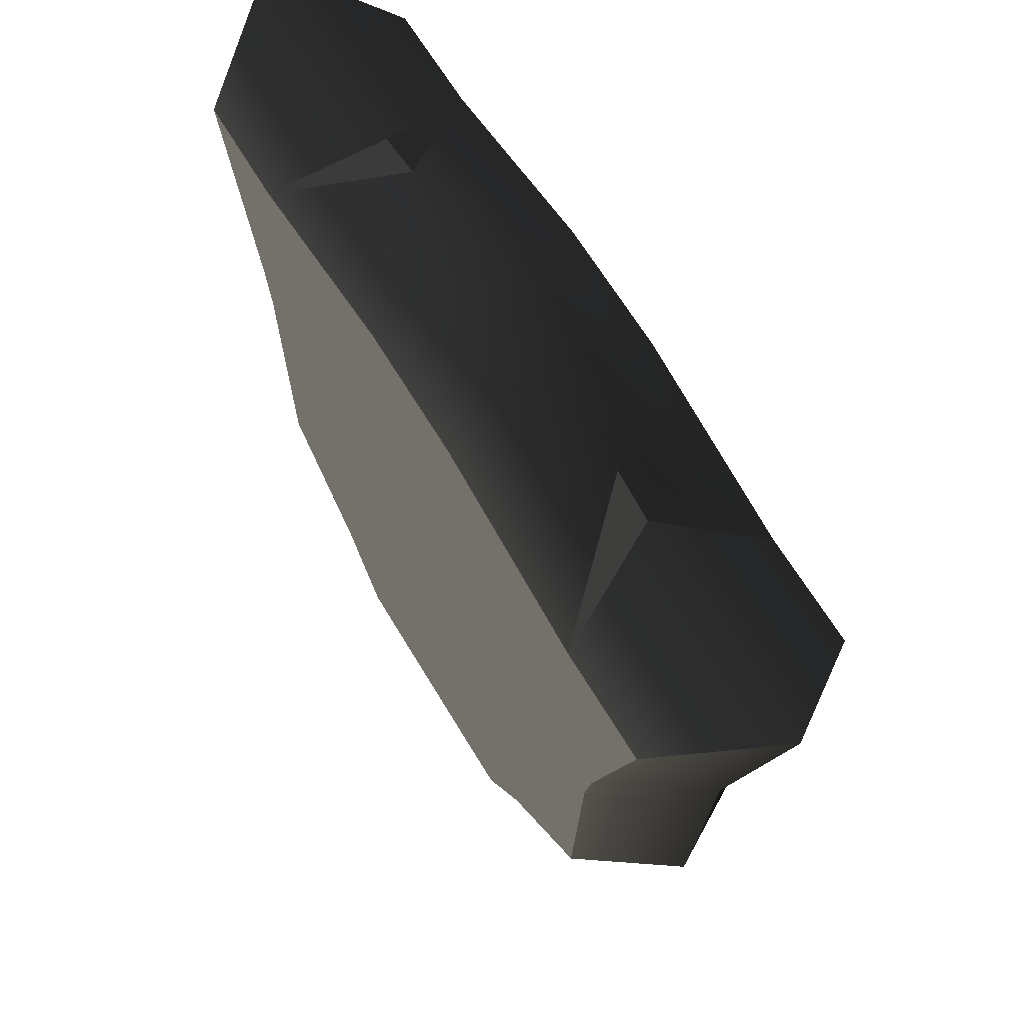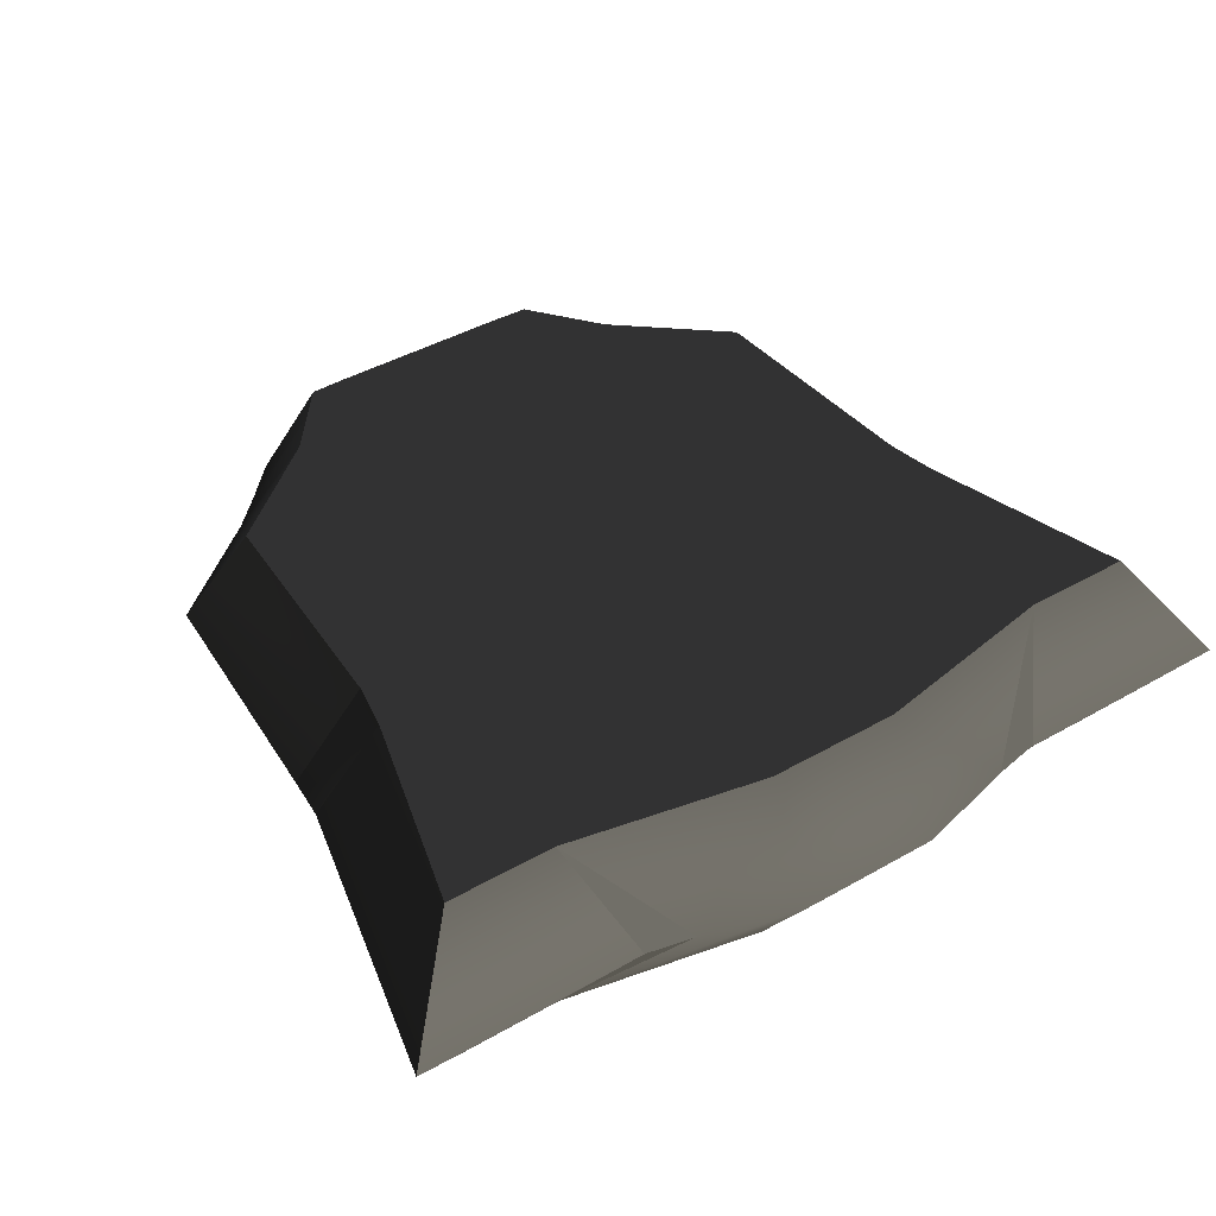
<metadata>
{"format":"obj","ext":"obj","renderer":"f3d","projection":"perspective","resolution":1024,"background":"white","views":[{"elev":64.4,"azim":59.3,"up":"+Y"},{"elev":42.6,"azim":145.7,"up":"+Z"}]}
</metadata>
<code>
v 1.167 4.268 0 0.502 0.502 0.498 #0
v 1.404 3.91 -0.5452 0.502 0.502 0.498 #0
v 0.9119 4.32 0 0.502 0.502 0.498 #0
v 1.404 3.91 -0.5452 0.502 0.502 0.498 #0
v 0.3542 4.113 -0.5452 0.502 0.502 0.498 #0
v 0.3542 4.47 0 0.502 0.502 0.498 #0
v 1.404 3.91 -0.5452 0.502 0.502 0.498 #0
v 0.3542 4.47 0 0.502 0.502 0.498 #0
v 0.9119 4.32 0 0.502 0.502 0.498 #0
v -1.404 3.91 -0.5452 0.502 0.502 0.498 #0
v -1.98 3.91 -0.5452 0.502 0.502 0.498 #0
v -2.371 4.268 0 0.502 0.502 0.498 #0
v -1.404 3.91 -0.5452 0.502 0.502 0.498 #0
v -2.371 4.268 0 0.502 0.502 0.498 #0
v -1.167 4.268 0 0.502 0.502 0.498 #0
v 0.4827 0.4172 -0.5452 0.502 0.502 0.498 #0
v 0.6492 0.05469 0 0.502 0.502 0.498 #0
v -0.6492 0.05469 0 0.502 0.502 0.498 #0
v 0.4827 0.4172 -0.5452 0.502 0.502 0.498 #0
v -0.6492 0.05469 0 0.502 0.502 0.498 #0
v -0.4827 0.4172 -0.5452 0.502 0.502 0.498 #0
v -0.9739 0.7981 -0.5452 0.502 0.502 0.498 #0
v -1.274 0.5952 0 0.502 0.502 0.498 #0
v -1.847 1.07 0 0.502 0.502 0.498 #0
v -0.9739 0.7981 -0.5452 0.502 0.502 0.498 #0
v -1.847 1.07 0 0.502 0.502 0.498 #0
v -1.543 1.276 -0.5452 0.502 0.502 0.498 #0
v -1.543 1.276 -0.5452 0.502 0.502 0.498 #0
v -1.847 1.07 0 0.502 0.502 0.498 #0
v -1.956 2.442 0 0.502 0.502 0.498 #0
v -1.543 1.276 -0.5452 0.502 0.502 0.498 #0
v -1.956 2.442 0 0.502 0.502 0.498 #0
v -1.617 2.555 -0.5452 0.502 0.502 0.498 #0
v -1.617 2.555 -0.5452 0.502 0.502 0.498 #0
v -1.956 2.442 0 0.502 0.502 0.498 #0
v -1.978 2.68 0 0.502 0.502 0.498 #0
v -1.617 2.555 -0.5452 0.502 0.502 0.498 #0
v -1.978 2.68 0 0.502 0.502 0.498 #0
v -1.667 2.816 -0.5452 0.502 0.502 0.498 #0
v -1.667 2.816 -0.5452 0.502 0.502 0.498 #0
v -1.978 2.68 0 0.502 0.502 0.498 #0
v -2.371 4.268 0 0.502 0.502 0.498 #0
v -1.667 2.816 -0.5452 0.502 0.502 0.498 #0
v -2.371 4.268 0 0.502 0.502 0.498 #0
v -1.98 3.91 -0.5452 0.502 0.502 0.498 #0
v 0.9739 0.7981 -0.5452 0.502 0.502 0.498 #0
v 1.543 1.276 -0.5452 0.502 0.502 0.498 #0
v 1.847 1.07 0 0.502 0.502 0.498 #0
v 0.9739 0.7981 -0.5452 0.502 0.502 0.498 #0
v 1.847 1.07 0 0.502 0.502 0.498 #0
v 1.274 0.5952 0 0.502 0.502 0.498 #0
v 1.847 1.07 0 0.502 0.502 0.498 #0
v 1.543 1.276 -0.5452 0.502 0.502 0.498 #0
v 1.617 2.555 -0.5452 0.502 0.502 0.498 #0
v 1.847 1.07 0 0.502 0.502 0.498 #0
v 1.617 2.555 -0.5452 0.502 0.502 0.498 #0
v 1.956 2.442 0 0.502 0.502 0.498 #0
v 1.956 2.442 0 0.502 0.502 0.498 #0
v 1.617 2.555 -0.5452 0.502 0.502 0.498 #0
v 1.667 2.816 -0.5452 0.502 0.502 0.498 #0
v 1.956 2.442 0 0.502 0.502 0.498 #0
v 1.667 2.816 -0.5452 0.502 0.502 0.498 #0
v 1.978 2.68 0 0.502 0.502 0.498 #0
v 1.978 2.68 0 0.502 0.502 0.498 #0
v 1.667 2.816 -0.5452 0.502 0.502 0.498 #0
v 1.98 3.91 -0.5452 0.502 0.502 0.498 #0
v 1.978 2.68 0 0.502 0.502 0.498 #0
v 1.98 3.91 -0.5452 0.502 0.502 0.498 #0
v 2.371 4.268 0 0.502 0.502 0.498 #0
v -0.3542 4.113 -0.5452 0.502 0.502 0.498 #0
v -1.404 3.91 -0.5452 0.502 0.502 0.498 #0
v -0.9119 4.32 0 0.502 0.502 0.498 #0
v -0.3542 4.113 -0.5452 0.502 0.502 0.498 #0
v -0.9119 4.32 0 0.502 0.502 0.498 #0
v -0.3542 4.47 0 0.502 0.502 0.498 #0
v -0.3542 4.47 0 0.502 0.502 0.498 #0
v 0.3542 4.47 0 0.502 0.502 0.498 #0
v 0.3542 4.113 -0.5452 0.502 0.502 0.498 #0
v -0.3542 4.47 0 0.502 0.502 0.498 #0
v 0.3542 4.113 -0.5452 0.502 0.502 0.498 #0
v -0.3542 4.113 -0.5452 0.502 0.502 0.498 #0
v 1.98 3.91 -0.5452 0.502 0.502 0.498 #0
v 1.404 3.91 -0.5452 0.502 0.502 0.498 #0
v 1.167 4.268 0 0.502 0.502 0.498 #0
v 1.98 3.91 -0.5452 0.502 0.502 0.498 #0
v 1.167 4.268 0 0.502 0.502 0.498 #0
v 2.371 4.268 0 0.502 0.502 0.498 #0
v 0.4827 0.4172 -0.5452 0.502 0.502 0.498 #0
v 0.6799 0.4229 -0.5452 0.502 0.502 0.498 #0
v 0.9214 0.2219 0 0.502 0.502 0.498 #0
v 0.4827 0.4172 -0.5452 0.502 0.502 0.498 #0
v 0.9214 0.2219 0 0.502 0.502 0.498 #0
v 0.6492 0.05469 0 0.502 0.502 0.498 #0
v -0.4827 0.4172 -0.5452 0.502 0.502 0.498 #0
v -0.6492 0.05469 0 0.502 0.502 0.498 #0
v -0.9214 0.2219 0 0.502 0.502 0.498 #0
v -0.4827 0.4172 -0.5452 0.502 0.502 0.498 #0
v -0.9214 0.2219 0 0.502 0.502 0.498 #0
v -0.6799 0.4229 -0.5452 0.502 0.502 0.498 #0
v -1.404 3.91 -0.5452 0.502 0.502 0.498 #0
v -1.167 4.268 0 0.502 0.502 0.498 #0
v -0.9119 4.32 0 0.502 0.502 0.498 #0
v -0.6799 0.4229 -0.5452 0.502 0.502 0.498 #0
v -0.9214 0.2219 0 0.502 0.502 0.498 #0
v -1.099 0.415 0 0.502 0.502 0.498 #0
v -0.6799 0.4229 -0.5452 0.502 0.502 0.498 #0
v -1.099 0.415 0 0.502 0.502 0.498 #0
v -0.8135 0.5935 -0.5452 0.502 0.502 0.498 #0
v 0.6799 0.4229 -0.5452 0.502 0.502 0.498 #0
v 0.8135 0.5935 -0.5452 0.502 0.502 0.498 #0
v 1.099 0.415 0 0.502 0.502 0.498 #0
v 0.6799 0.4229 -0.5452 0.502 0.502 0.498 #0
v 1.099 0.415 0 0.502 0.502 0.498 #0
v 0.9214 0.2219 0 0.502 0.502 0.498 #0
v -0.8135 0.5935 -0.5452 0.502 0.502 0.498 #0
v -1.099 0.415 0 0.502 0.502 0.498 #0
v -1.274 0.5952 0 0.502 0.502 0.498 #0
v -0.8135 0.5935 -0.5452 0.502 0.502 0.498 #0
v -1.274 0.5952 0 0.502 0.502 0.498 #0
v -0.9739 0.7981 -0.5452 0.502 0.502 0.498 #0
v 0.8135 0.5935 -0.5452 0.502 0.502 0.498 #0
v 0.9739 0.7981 -0.5452 0.502 0.502 0.498 #0
v 1.274 0.5952 0 0.502 0.502 0.498 #0
v 0.8135 0.5935 -0.5452 0.502 0.502 0.498 #0
v 1.274 0.5952 0 0.502 0.502 0.498 #0
v 1.099 0.415 0 0.502 0.502 0.498 #0
v 0.8135 0.5935 -0.5452 0.502 0.502 0.498 #0
v 0.6799 0.4229 -0.5452 0.502 0.502 0.498 #0
v 0.4827 0.4172 -0.5452 0.502 0.502 0.498 #0
v -0.8135 0.5935 -0.5452 0.502 0.502 0.498 #0
v -0.4827 0.4172 -0.5452 0.502 0.502 0.498 #0
v -0.6799 0.4229 -0.5452 0.502 0.502 0.498 #0
v -0.8135 0.5935 -0.5452 0.502 0.502 0.498 #0
v 0.8135 0.5935 -0.5452 0.502 0.502 0.498 #0
v 0.4827 0.4172 -0.5452 0.502 0.502 0.498 #0
v -0.8135 0.5935 -0.5452 0.502 0.502 0.498 #0
v 0.4827 0.4172 -0.5452 0.502 0.502 0.498 #0
v -0.4827 0.4172 -0.5452 0.502 0.502 0.498 #0
v -0.9739 0.7981 -0.5452 0.502 0.502 0.498 #0
v 0.9739 0.7981 -0.5452 0.502 0.502 0.498 #0
v 0.8135 0.5935 -0.5452 0.502 0.502 0.498 #0
v -0.9739 0.7981 -0.5452 0.502 0.502 0.498 #0
v 0.8135 0.5935 -0.5452 0.502 0.502 0.498 #0
v -0.8135 0.5935 -0.5452 0.502 0.502 0.498 #0
v -1.543 1.276 -0.5452 0.502 0.502 0.498 #0
v 1.543 1.276 -0.5452 0.502 0.502 0.498 #0
v 0.9739 0.7981 -0.5452 0.502 0.502 0.498 #0
v -1.543 1.276 -0.5452 0.502 0.502 0.498 #0
v 0.9739 0.7981 -0.5452 0.502 0.502 0.498 #0
v -0.9739 0.7981 -0.5452 0.502 0.502 0.498 #0
v -1.617 2.555 -0.5452 0.502 0.502 0.498 #0
v 1.617 2.555 -0.5452 0.502 0.502 0.498 #0
v 1.543 1.276 -0.5452 0.502 0.502 0.498 #0
v -1.617 2.555 -0.5452 0.502 0.502 0.498 #0
v 1.543 1.276 -0.5452 0.502 0.502 0.498 #0
v -1.543 1.276 -0.5452 0.502 0.502 0.498 #0
v -1.667 2.816 -0.5452 0.502 0.502 0.498 #0
v 1.667 2.816 -0.5452 0.502 0.502 0.498 #0
v 1.617 2.555 -0.5452 0.502 0.502 0.498 #0
v -1.667 2.816 -0.5452 0.502 0.502 0.498 #0
v 1.617 2.555 -0.5452 0.502 0.502 0.498 #0
v -1.617 2.555 -0.5452 0.502 0.502 0.498 #0
v 1.404 3.91 -0.5452 0.502 0.502 0.498 #0
v 1.98 3.91 -0.5452 0.502 0.502 0.498 #0
v 1.667 2.816 -0.5452 0.502 0.502 0.498 #0
v -1.404 3.91 -0.5452 0.502 0.502 0.498 #0
v -1.667 2.816 -0.5452 0.502 0.502 0.498 #0
v -1.98 3.91 -0.5452 0.502 0.502 0.498 #0
v 1.404 3.91 -0.5452 0.502 0.502 0.498 #0
v 1.667 2.816 -0.5452 0.502 0.502 0.498 #0
v -1.667 2.816 -0.5452 0.502 0.502 0.498 #0
v 1.404 3.91 -0.5452 0.502 0.502 0.498 #0
v -1.667 2.816 -0.5452 0.502 0.502 0.498 #0
v -1.404 3.91 -0.5452 0.502 0.502 0.498 #0
v -0.3542 4.113 -0.5452 0.502 0.502 0.498 #0
v 0.3542 4.113 -0.5452 0.502 0.502 0.498 #0
v 1.404 3.91 -0.5452 0.502 0.502 0.498 #0
v -0.3542 4.113 -0.5452 0.502 0.502 0.498 #0
v 1.404 3.91 -0.5452 0.502 0.502 0.498 #0
v -1.404 3.91 -0.5452 0.502 0.502 0.498 #0
v 1.167 4.268 0 0.502 0.502 0.498 #0
v 0.9119 4.32 0 0.502 0.502 0.498 #0
v 1.404 3.91 0.5452 0.502 0.502 0.498 #0
v 1.404 3.91 0.5452 0.502 0.502 0.498 #0
v 0.3542 4.47 0 0.502 0.502 0.498 #0
v 0.3542 4.113 0.5452 0.502 0.502 0.498 #0
v 1.404 3.91 0.5452 0.502 0.502 0.498 #0
v 0.9119 4.32 0 0.502 0.502 0.498 #0
v 0.3542 4.47 0 0.502 0.502 0.498 #0
v -1.404 3.91 0.5452 0.502 0.502 0.498 #0
v -2.371 4.268 0 0.502 0.502 0.498 #0
v -1.98 3.91 0.5452 0.502 0.502 0.498 #0
v -1.404 3.91 0.5452 0.502 0.502 0.498 #0
v -1.167 4.268 0 0.502 0.502 0.498 #0
v -2.371 4.268 0 0.502 0.502 0.498 #0
v 0.4827 0.4172 0.5452 0.502 0.502 0.498 #0
v -0.6492 0.05469 0 0.502 0.502 0.498 #0
v 0.6492 0.05469 0 0.502 0.502 0.498 #0
v 0.4827 0.4172 0.5452 0.502 0.502 0.498 #0
v -0.4827 0.4172 0.5452 0.502 0.502 0.498 #0
v -0.6492 0.05469 0 0.502 0.502 0.498 #0
v -0.9739 0.7981 0.5452 0.502 0.502 0.498 #0
v -1.847 1.07 0 0.502 0.502 0.498 #0
v -1.274 0.5952 0 0.502 0.502 0.498 #0
v -0.9739 0.7981 0.5452 0.502 0.502 0.498 #0
v -1.543 1.276 0.5452 0.502 0.502 0.498 #0
v -1.847 1.07 0 0.502 0.502 0.498 #0
v -1.543 1.276 0.5452 0.502 0.502 0.498 #0
v -1.956 2.442 0 0.502 0.502 0.498 #0
v -1.847 1.07 0 0.502 0.502 0.498 #0
v -1.543 1.276 0.5452 0.502 0.502 0.498 #0
v -1.617 2.555 0.5452 0.502 0.502 0.498 #0
v -1.956 2.442 0 0.502 0.502 0.498 #0
v -1.617 2.555 0.5452 0.502 0.502 0.498 #0
v -1.978 2.68 0 0.502 0.502 0.498 #0
v -1.956 2.442 0 0.502 0.502 0.498 #0
v -1.617 2.555 0.5452 0.502 0.502 0.498 #0
v -1.667 2.816 0.5452 0.502 0.502 0.498 #0
v -1.978 2.68 0 0.502 0.502 0.498 #0
v -1.667 2.816 0.5452 0.502 0.502 0.498 #0
v -2.371 4.268 0 0.502 0.502 0.498 #0
v -1.978 2.68 0 0.502 0.502 0.498 #0
v -1.667 2.816 0.5452 0.502 0.502 0.498 #0
v -1.98 3.91 0.5452 0.502 0.502 0.498 #0
v -2.371 4.268 0 0.502 0.502 0.498 #0
v 0.9739 0.7981 0.5452 0.502 0.502 0.498 #0
v 1.847 1.07 0 0.502 0.502 0.498 #0
v 1.543 1.276 0.5452 0.502 0.502 0.498 #0
v 0.9739 0.7981 0.5452 0.502 0.502 0.498 #0
v 1.274 0.5952 0 0.502 0.502 0.498 #0
v 1.847 1.07 0 0.502 0.502 0.498 #0
v 1.847 1.07 0 0.502 0.502 0.498 #0
v 1.617 2.555 0.5452 0.502 0.502 0.498 #0
v 1.543 1.276 0.5452 0.502 0.502 0.498 #0
v 1.847 1.07 0 0.502 0.502 0.498 #0
v 1.956 2.442 0 0.502 0.502 0.498 #0
v 1.617 2.555 0.5452 0.502 0.502 0.498 #0
v 1.956 2.442 0 0.502 0.502 0.498 #0
v 1.667 2.816 0.5452 0.502 0.502 0.498 #0
v 1.617 2.555 0.5452 0.502 0.502 0.498 #0
v 1.956 2.442 0 0.502 0.502 0.498 #0
v 1.978 2.68 0 0.502 0.502 0.498 #0
v 1.667 2.816 0.5452 0.502 0.502 0.498 #0
v 1.978 2.68 0 0.502 0.502 0.498 #0
v 1.98 3.91 0.5452 0.502 0.502 0.498 #0
v 1.667 2.816 0.5452 0.502 0.502 0.498 #0
v 1.978 2.68 0 0.502 0.502 0.498 #0
v 2.371 4.268 0 0.502 0.502 0.498 #0
v 1.98 3.91 0.5452 0.502 0.502 0.498 #0
v -0.3542 4.113 0.5452 0.502 0.502 0.498 #0
v -0.9119 4.32 0 0.502 0.502 0.498 #0
v -1.404 3.91 0.5452 0.502 0.502 0.498 #0
v -0.3542 4.113 0.5452 0.502 0.502 0.498 #0
v -0.3542 4.47 0 0.502 0.502 0.498 #0
v -0.9119 4.32 0 0.502 0.502 0.498 #0
v -0.3542 4.47 0 0.502 0.502 0.498 #0
v 0.3542 4.113 0.5452 0.502 0.502 0.498 #0
v 0.3542 4.47 0 0.502 0.502 0.498 #0
v -0.3542 4.47 0 0.502 0.502 0.498 #0
v -0.3542 4.113 0.5452 0.502 0.502 0.498 #0
v 0.3542 4.113 0.5452 0.502 0.502 0.498 #0
v 1.98 3.91 0.5452 0.502 0.502 0.498 #0
v 1.167 4.268 0 0.502 0.502 0.498 #0
v 1.404 3.91 0.5452 0.502 0.502 0.498 #0
v 1.98 3.91 0.5452 0.502 0.502 0.498 #0
v 2.371 4.268 0 0.502 0.502 0.498 #0
v 1.167 4.268 0 0.502 0.502 0.498 #0
v 0.4827 0.4172 0.5452 0.502 0.502 0.498 #0
v 0.9214 0.2219 0 0.502 0.502 0.498 #0
v 0.6799 0.4229 0.5452 0.502 0.502 0.498 #0
v 0.4827 0.4172 0.5452 0.502 0.502 0.498 #0
v 0.6492 0.05469 0 0.502 0.502 0.498 #0
v 0.9214 0.2219 0 0.502 0.502 0.498 #0
v -0.4827 0.4172 0.5452 0.502 0.502 0.498 #0
v -0.9214 0.2219 0 0.502 0.502 0.498 #0
v -0.6492 0.05469 0 0.502 0.502 0.498 #0
v -0.4827 0.4172 0.5452 0.502 0.502 0.498 #0
v -0.6799 0.4229 0.5452 0.502 0.502 0.498 #0
v -0.9214 0.2219 0 0.502 0.502 0.498 #0
v -1.404 3.91 0.5452 0.502 0.502 0.498 #0
v -0.9119 4.32 0 0.502 0.502 0.498 #0
v -1.167 4.268 0 0.502 0.502 0.498 #0
v -0.6799 0.4229 0.5452 0.502 0.502 0.498 #0
v -1.099 0.415 0 0.502 0.502 0.498 #0
v -0.9214 0.2219 0 0.502 0.502 0.498 #0
v -0.6799 0.4229 0.5452 0.502 0.502 0.498 #0
v -0.8135 0.5935 0.5452 0.502 0.502 0.498 #0
v -1.099 0.415 0 0.502 0.502 0.498 #0
v 0.6799 0.4229 0.5452 0.502 0.502 0.498 #0
v 1.099 0.415 0 0.502 0.502 0.498 #0
v 0.8135 0.5935 0.5452 0.502 0.502 0.498 #0
v 0.6799 0.4229 0.5452 0.502 0.502 0.498 #0
v 0.9214 0.2219 0 0.502 0.502 0.498 #0
v 1.099 0.415 0 0.502 0.502 0.498 #0
v -0.8135 0.5935 0.5452 0.502 0.502 0.498 #0
v -1.274 0.5952 0 0.502 0.502 0.498 #0
v -1.099 0.415 0 0.502 0.502 0.498 #0
v -0.8135 0.5935 0.5452 0.502 0.502 0.498 #0
v -0.9739 0.7981 0.5452 0.502 0.502 0.498 #0
v -1.274 0.5952 0 0.502 0.502 0.498 #0
v 0.8135 0.5935 0.5452 0.502 0.502 0.498 #0
v 1.274 0.5952 0 0.502 0.502 0.498 #0
v 0.9739 0.7981 0.5452 0.502 0.502 0.498 #0
v 0.8135 0.5935 0.5452 0.502 0.502 0.498 #0
v 1.099 0.415 0 0.502 0.502 0.498 #0
v 1.274 0.5952 0 0.502 0.502 0.498 #0
v 0.8135 0.5935 0.5452 0.502 0.502 0.498 #0
v 0.4827 0.4172 0.5452 0.502 0.502 0.498 #0
v 0.6799 0.4229 0.5452 0.502 0.502 0.498 #0
v -0.8135 0.5935 0.5452 0.502 0.502 0.498 #0
v -0.6799 0.4229 0.5452 0.502 0.502 0.498 #0
v -0.4827 0.4172 0.5452 0.502 0.502 0.498 #0
v -0.8135 0.5935 0.5452 0.502 0.502 0.498 #0
v 0.4827 0.4172 0.5452 0.502 0.502 0.498 #0
v 0.8135 0.5935 0.5452 0.502 0.502 0.498 #0
v -0.8135 0.5935 0.5452 0.502 0.502 0.498 #0
v -0.4827 0.4172 0.5452 0.502 0.502 0.498 #0
v 0.4827 0.4172 0.5452 0.502 0.502 0.498 #0
v -0.9739 0.7981 0.5452 0.502 0.502 0.498 #0
v 0.8135 0.5935 0.5452 0.502 0.502 0.498 #0
v 0.9739 0.7981 0.5452 0.502 0.502 0.498 #0
v -0.9739 0.7981 0.5452 0.502 0.502 0.498 #0
v -0.8135 0.5935 0.5452 0.502 0.502 0.498 #0
v 0.8135 0.5935 0.5452 0.502 0.502 0.498 #0
v -1.543 1.276 0.5452 0.502 0.502 0.498 #0
v 0.9739 0.7981 0.5452 0.502 0.502 0.498 #0
v 1.543 1.276 0.5452 0.502 0.502 0.498 #0
v -1.543 1.276 0.5452 0.502 0.502 0.498 #0
v -0.9739 0.7981 0.5452 0.502 0.502 0.498 #0
v 0.9739 0.7981 0.5452 0.502 0.502 0.498 #0
v -1.617 2.555 0.5452 0.502 0.502 0.498 #0
v 1.543 1.276 0.5452 0.502 0.502 0.498 #0
v 1.617 2.555 0.5452 0.502 0.502 0.498 #0
v -1.617 2.555 0.5452 0.502 0.502 0.498 #0
v -1.543 1.276 0.5452 0.502 0.502 0.498 #0
v 1.543 1.276 0.5452 0.502 0.502 0.498 #0
v -1.667 2.816 0.5452 0.502 0.502 0.498 #0
v 1.617 2.555 0.5452 0.502 0.502 0.498 #0
v 1.667 2.816 0.5452 0.502 0.502 0.498 #0
v -1.667 2.816 0.5452 0.502 0.502 0.498 #0
v -1.617 2.555 0.5452 0.502 0.502 0.498 #0
v 1.617 2.555 0.5452 0.502 0.502 0.498 #0
v 1.404 3.91 0.5452 0.502 0.502 0.498 #0
v 1.667 2.816 0.5452 0.502 0.502 0.498 #0
v 1.98 3.91 0.5452 0.502 0.502 0.498 #0
v -1.404 3.91 0.5452 0.502 0.502 0.498 #0
v -1.98 3.91 0.5452 0.502 0.502 0.498 #0
v -1.667 2.816 0.5452 0.502 0.502 0.498 #0
v 1.404 3.91 0.5452 0.502 0.502 0.498 #0
v -1.667 2.816 0.5452 0.502 0.502 0.498 #0
v 1.667 2.816 0.5452 0.502 0.502 0.498 #0
v 1.404 3.91 0.5452 0.502 0.502 0.498 #0
v -1.404 3.91 0.5452 0.502 0.502 0.498 #0
v -1.667 2.816 0.5452 0.502 0.502 0.498 #0
v -0.3542 4.113 0.5452 0.502 0.502 0.498 #0
v 1.404 3.91 0.5452 0.502 0.502 0.498 #0
v 0.3542 4.113 0.5452 0.502 0.502 0.498 #0
v -0.3542 4.113 0.5452 0.502 0.502 0.498 #0
v -1.404 3.91 0.5452 0.502 0.502 0.498 #0
v 1.404 3.91 0.5452 0.502 0.502 0.498 #0
f 1 2 3
f 4 5 6
f 7 8 9
f 10 11 12
f 13 14 15
f 16 17 18
f 19 20 21
f 22 23 24
f 25 26 27
f 28 29 30
f 31 32 33
f 34 35 36
f 37 38 39
f 40 41 42
f 43 44 45
f 46 47 48
f 49 50 51
f 52 53 54
f 55 56 57
f 58 59 60
f 61 62 63
f 64 65 66
f 67 68 69
f 70 71 72
f 73 74 75
f 76 77 78
f 79 80 81
f 82 83 84
f 85 86 87
f 88 89 90
f 91 92 93
f 94 95 96
f 97 98 99
f 100 101 102
f 103 104 105
f 106 107 108
f 109 110 111
f 112 113 114
f 115 116 117
f 118 119 120
f 121 122 123
f 124 125 126
f 127 128 129
f 130 131 132
f 133 134 135
f 136 137 138
f 139 140 141
f 142 143 144
f 145 146 147
f 148 149 150
f 151 152 153
f 154 155 156
f 157 158 159
f 160 161 162
f 163 164 165
f 166 167 168
f 169 170 171
f 172 173 174
f 175 176 177
f 178 179 180
f 181 182 183
f 184 185 186
f 187 188 189
f 190 191 192
f 193 194 195
f 196 197 198
f 199 200 201
f 202 203 204
f 205 206 207
f 208 209 210
f 211 212 213
f 214 215 216
f 217 218 219
f 220 221 222
f 223 224 225
f 226 227 228
f 229 230 231
f 232 233 234
f 235 236 237
f 238 239 240
f 241 242 243
f 244 245 246
f 247 248 249
f 250 251 252
f 253 254 255
f 256 257 258
f 259 260 261
f 262 263 264
f 265 266 267
f 268 269 270
f 271 272 273
f 274 275 276
f 277 278 279
f 280 281 282
f 283 284 285
f 286 287 288
f 289 290 291
f 292 293 294
f 295 296 297
f 298 299 300
f 301 302 303
f 304 305 306
f 307 308 309
f 310 311 312
f 313 314 315
f 316 317 318
f 319 320 321
f 322 323 324
f 325 326 327
f 328 329 330
f 331 332 333
f 334 335 336
f 337 338 339
f 340 341 342
f 343 344 345
f 346 347 348
f 349 350 351
f 352 353 354
f 355 356 357
f 358 359 360

</code>
